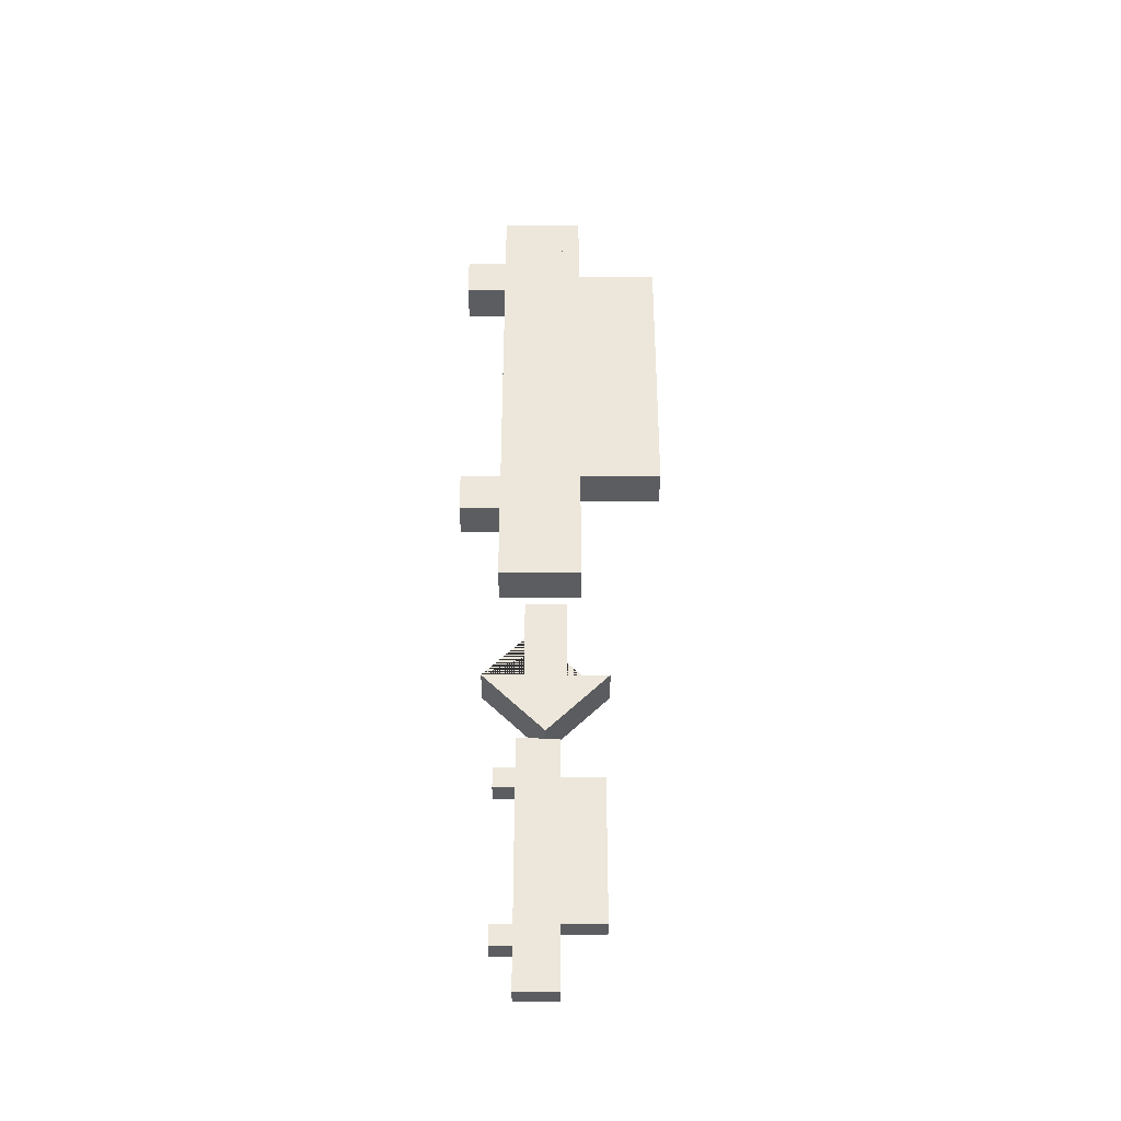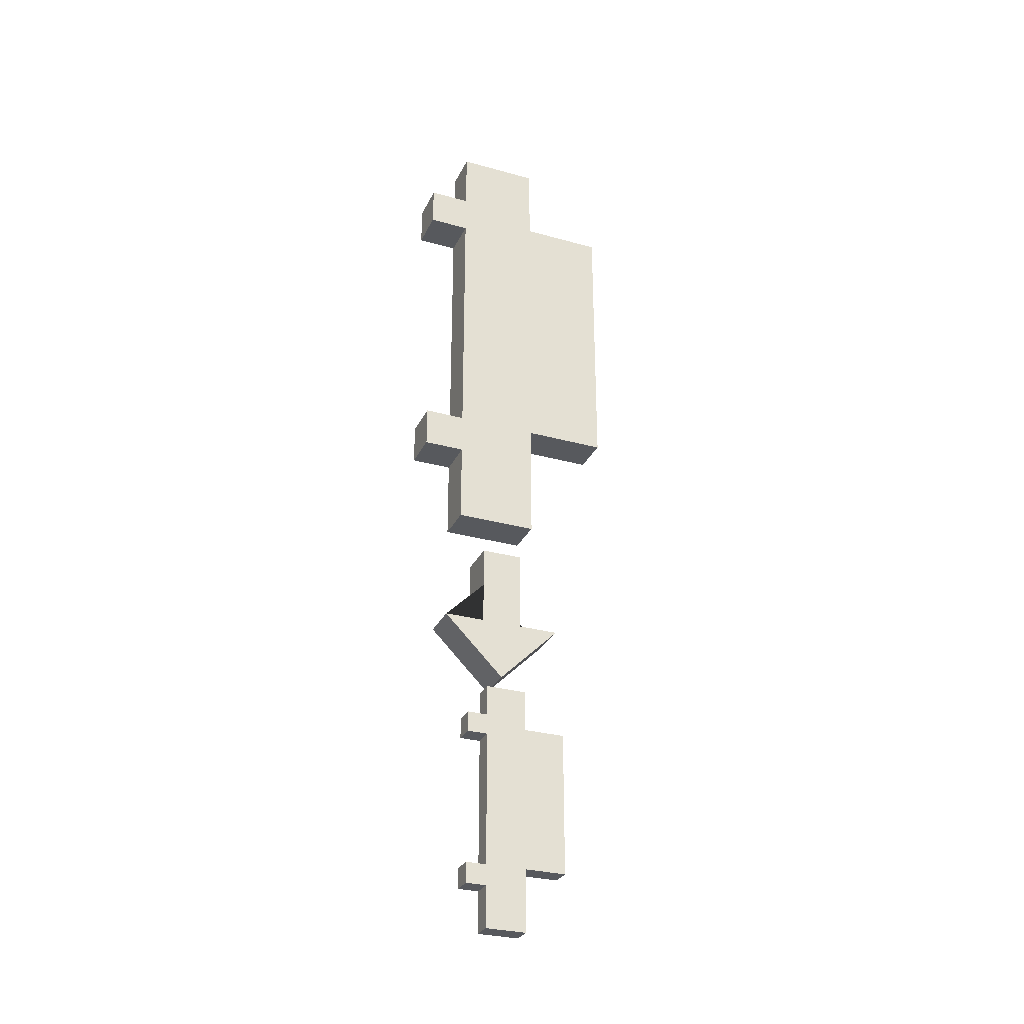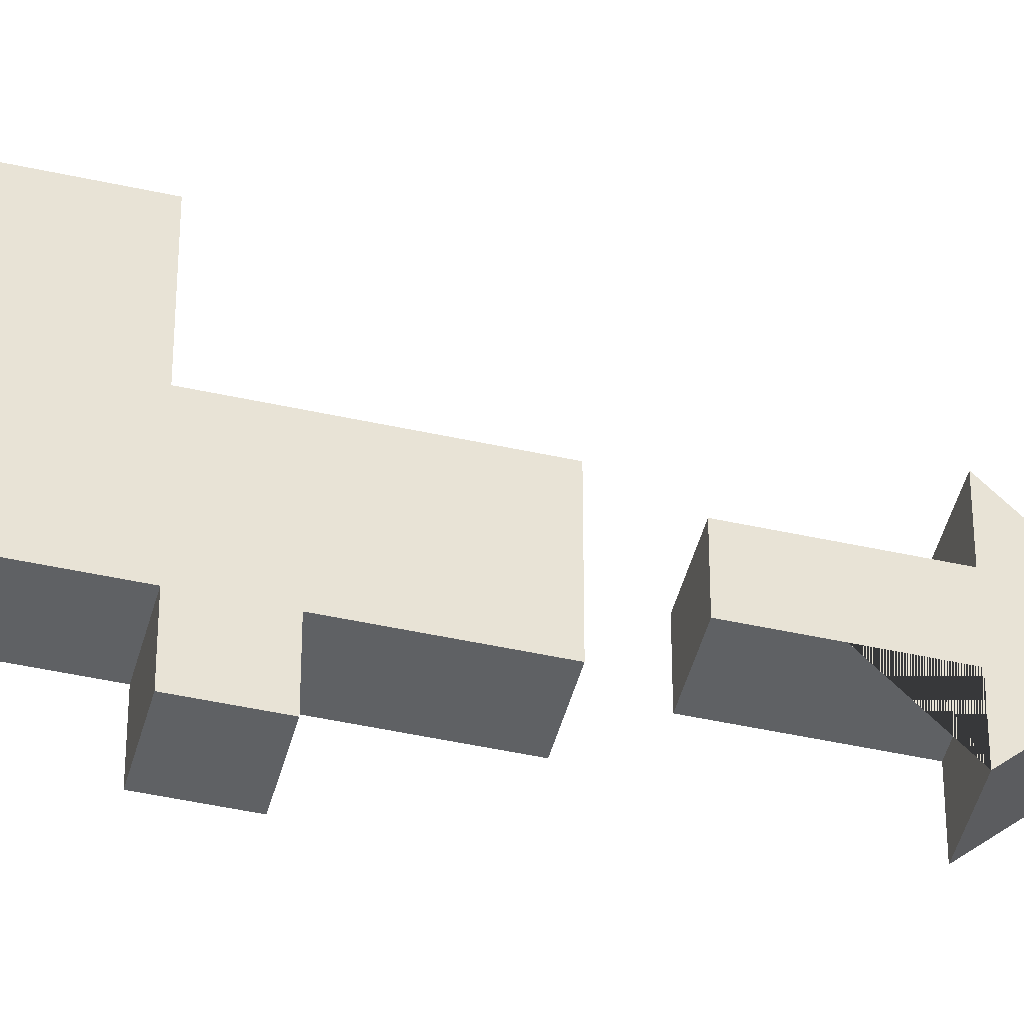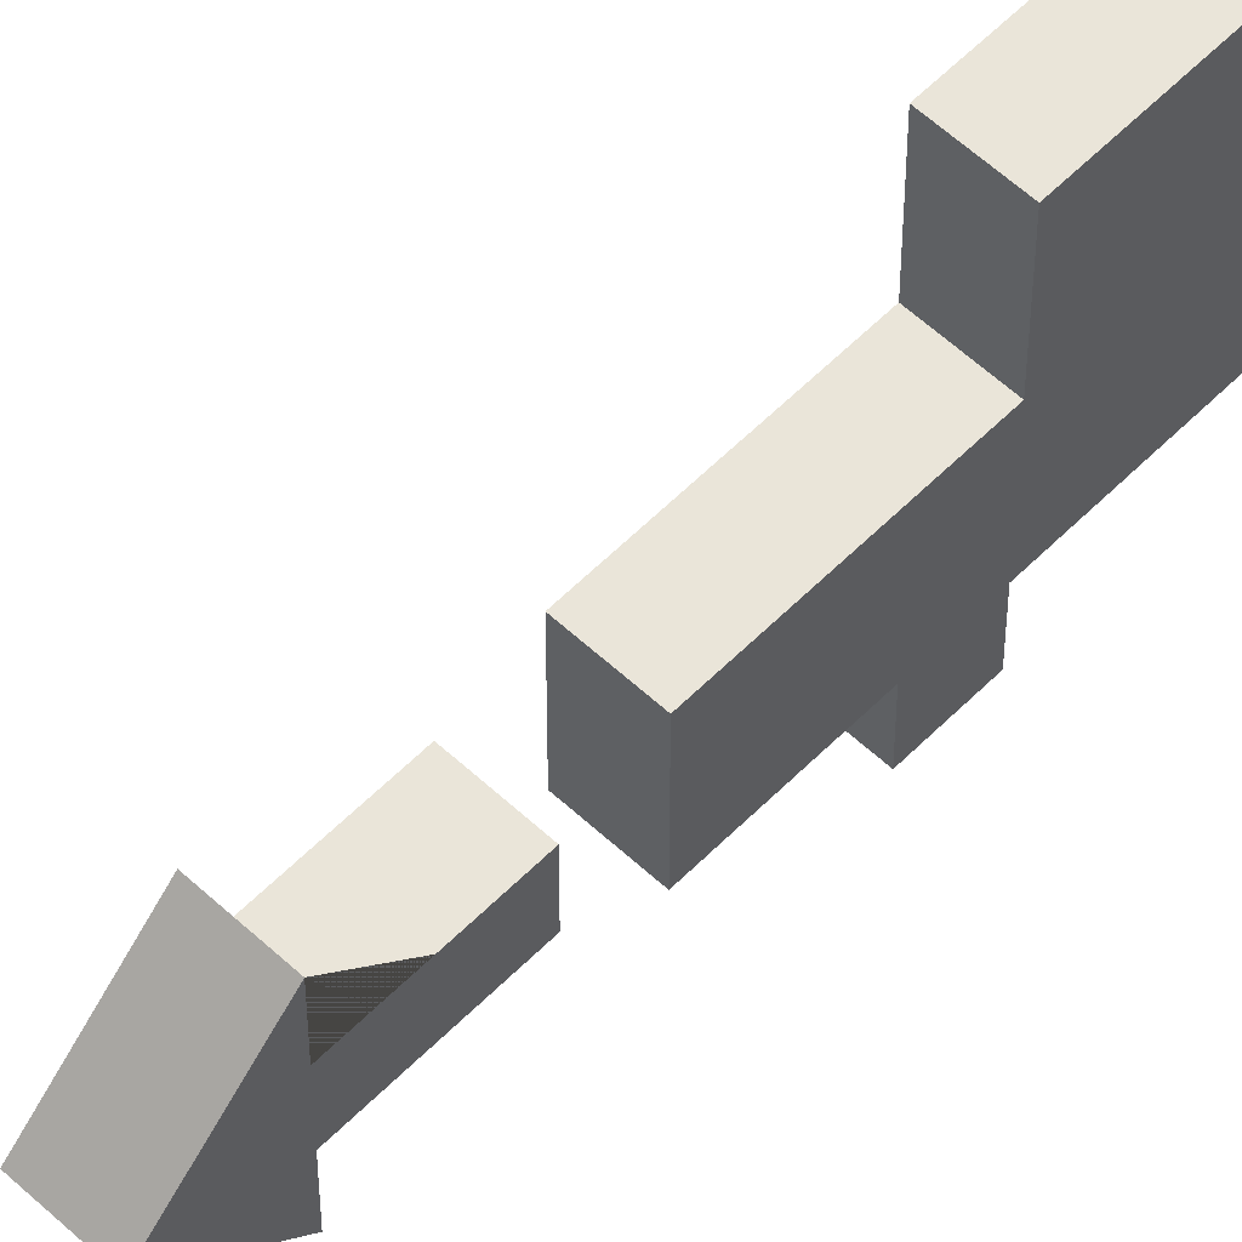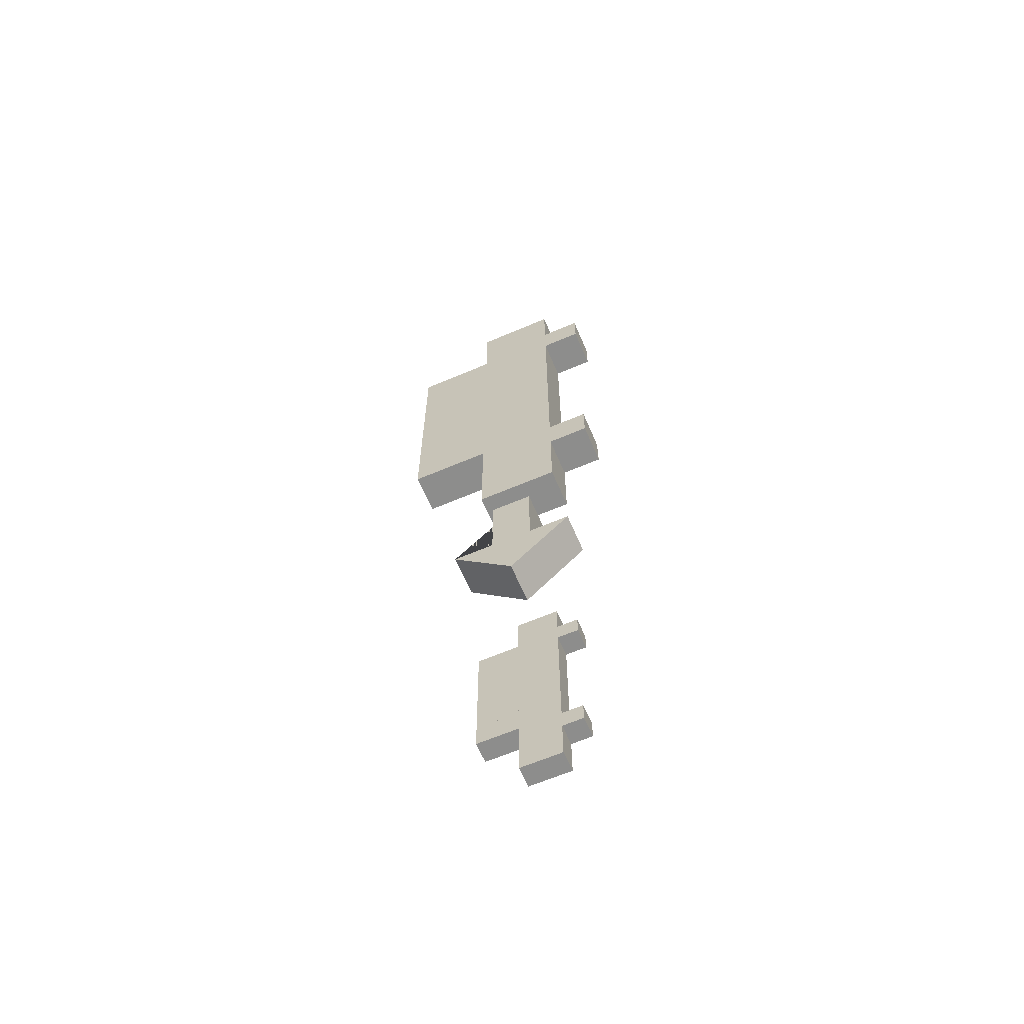
<metadata>
{"format":"obj","ext":"obj","renderer":"f3d","projection":"perspective","resolution":1024,"background":"white","views":[{"elev":-36.7,"azim":89.9,"up":"+Z"},{"elev":-29.7,"azim":67.9,"up":"+Z"},{"elev":-45.6,"azim":75.6,"up":"+Y"},{"elev":57.8,"azim":-136.1,"up":"+Y"},{"elev":-64.4,"azim":-66.8,"up":"+Z"}]}
</metadata>
<code>
o Cube_Cube.047
v -1 1 1
v 1 1 1
v -1 -1 1
v 1 -1 1
v 1 -1 -1
v -1 1 -1
v 1 1 -1
v 1 3 -3
v -1 -1 -1
v -1 3 -3
v -1 1 -5
v 1 1 -5
v -1 -3 -3
v 1 -3 -3
v -1 -1 -5
v 1 -1 -5
v 1 1 -5
v -1 1 -5
v -1 -1 -5
v 1 -1 -5
v 1 1 -5
v -1 1 -5
v -1 -1 -5
v 1 -1 -5
v 1 -1 -5
v 1 -1 -5
v 1 1 -5
v 1 1 -5
v -1 1 -5
v -1 1 -5
v -1 -1 -5
v -1 -1 -5
v 1 -1 -5
v 1 -1 -5
v 1 1 -5
v 1 1 -5
v -1 1 -5
v -1 1 -5
v -1 -1 -5
v -1 -1 -5
v -0 1 -5
v -1 -0 -6
v 1 0 -6
v 0 -1 -5
v 0 0 -6
v 1 1 -3
v -1 1 -3
v -1 -1 -3
v 1 -1 -3
f 1 2 7 6
f 6 7 5 9
f 9 5 4 3
f 3 4 2 1
f 6 9 3 1
f 5 7 2 4
f 47 46 8 10
f 13 14 49 48
f 48 49 5 9
f 10 13 48 9 6 47
f 14 8 46 7 5 49
f 22 21 27 29
f 45 43 16 44
f 31 25 24 23
f 29 31 23 22
f 25 27 21 24
f 20 17 8 14
f 10 8 17 18
f 18 19 13 10
f 19 20 14 13
f 33 35 28 26
f 30 28 35 21 22 37
f 37 39 32 30
f 23 24 33 26 32 39
f 16 43 12 27 25
f 32 26 34 20 19 40
f 29 27 12 41 11
f 26 28 36 34
f 11 42 15 31 29
f 18 17 36 28 30 38
f 15 44 16 25 31
f 30 32 40 38
f 24 21 35 33
f 34 36 17 20
f 22 23 39 37
f 38 40 19 18
f 42 45 44 15
f 11 41 45 42
f 41 12 43 45
f 6 7 46 47
o Cube.000_Cube.046
v 2.434 -2.297 -17.24
v 2.434 -2.297 -16.24
v 1.44 -2.297 -16.24
v 1.44 -2.297 -17.24
v 2.434 -1.302 -17.24
v 2.434 -1.302 -16.24
v 2.434 -2.297 -9.778
v 2.434 -2.297 -8.784
v 1.44 -2.297 -8.784
v 1.44 -2.297 -9.778
v 2.434 -1.302 -9.778
v 2.434 -1.302 -8.784
v 1.44 -1.302 -8.784
v 1.44 -1.302 -9.778
v 2.434 -1.302 -10.28
v 1.44 -1.302 -9.281
v 2.434 -0.308 -9.281
v 1.44 -0.308 -9.281
v 1.44 -1.302 -10.28
v 1.44 -0.308 -10.28
v 2.434 -1.302 -12.26
v 2.434 -1.302 -11.27
v 1.44 -1.302 -11.27
v 2.434 -0.308 -11.27
v 1.44 -0.308 -11.27
v 1.44 -1.302 -12.26
v 2.434 -0.308 -12.26
v 1.44 -0.308 -12.26
v 2.434 -1.302 -14.25
v 2.434 -1.302 -13.26
v 1.44 -1.302 -13.26
v 2.434 -0.308 -13.26
v 1.44 -1.302 -14.25
v 1.44 -0.308 -14.25
v 2.434 -1.302 -15.25
v 1.44 -1.302 -15.25
v 2.434 -0.308 -15.25
v 1.44 -0.308 -15.25
v 1.44 -0.308 -16.24
v 2.434 0.6864 -9.281
v 1.44 0.6864 -9.281
v 2.434 -0.308 -10.28
v 1.44 0.6864 -10.28
v 2.434 0.6864 -13.26
v 2.434 0.6864 -12.26
v 1.44 0.6864 -12.26
v 2.434 -0.308 -14.25
v 1.44 -0.308 -13.26
v 2.434 0.6864 -14.25
v 1.44 0.6864 -14.25
v 2.434 0.6864 -15.25
v 1.44 0.6864 -15.25
v 2.434 1.681 -15.25
v 1.44 1.681 -15.25
v 1.44 1.681 -16.24
v 2.434 1.681 -14.25
v 1.44 0.6864 -13.26
v 2.434 1.681 -13.26
v 1.44 1.681 -13.26
v 1.44 1.681 -12.26
v 1.44 0.6864 -11.27
v 2.434 1.681 -11.27
v 1.44 1.681 -11.27
v 2.434 0.6864 -11.27
v 2.434 1.681 -10.28
v 2.434 0.6864 -10.28
v 2.434 1.681 -9.281
v 1.44 1.681 -9.281
v 1.44 -1.302 -16.24
v 2.434 -0.308 -16.24
v 2.434 0.6864 -16.24
v 1.44 0.6864 -16.24
v 2.434 -0.308 -18.23
v 2.434 0.6864 -17.24
v 1.44 0.6864 -17.24
v 1.44 -1.302 -17.24
v 2.434 -0.308 -17.24
v 1.44 -0.308 -17.24
v 2.434 -1.302 -19.23
v 2.434 -1.302 -18.23
v 1.44 -1.302 -18.23
v 1.44 -1.302 -19.23
v 1.44 -0.308 -18.23
v 1.44 -0.308 -19.23
v 2.434 -0.308 -19.23
v 2.434 0.6864 -19.23
v 2.434 0.6864 -18.23
v 1.44 0.6864 -18.23
v 1.44 0.6864 -19.23
v 2.434 -1.302 -9.281
v 2.434 -1.302 -8.287
v 1.44 -1.302 -8.287
v 1.44 -0.308 -8.287
v 2.434 -0.308 -8.287
v 2.434 0.6864 -8.287
v 1.44 0.6864 -8.287
v 2.434 0.6864 -7.292
v 1.44 0.6864 -7.292
v 2.434 -1.302 -7.292
v 1.44 -1.302 -7.292
v 2.434 -0.308 -7.292
v 1.44 -0.308 -7.292
v 2.434 2.675 -9.281
v 1.44 2.675 -9.281
v 1.44 1.681 -10.28
v 2.434 2.675 -10.28
v 1.44 2.675 -10.28
v 2.434 2.675 -11.27
v 1.44 2.675 -11.27
v 2.434 1.681 -12.26
v 2.434 2.675 -13.26
v 2.434 2.675 -12.26
v 1.44 2.675 -12.26
v 1.44 2.675 -13.26
v 1.44 1.681 -14.25
v 2.434 2.675 -14.25
v 1.44 2.675 -14.25
v 2.434 1.681 -16.24
v 2.434 2.675 -16.24
v 2.434 2.675 -15.25
v 1.44 2.675 -15.25
v 1.44 2.675 -16.24
f 50 51 52 53
f 54 125 118 55
f 50 54 55 51
f 51 55 118 52
f 52 118 125 53
f 54 50 53 125
f 56 57 58 59
f 60 63 62 61
f 56 60 61 57
f 57 61 62 58
f 58 62 63 59
f 60 56 59 63
f 64 139 65 68
f 91 69 67 66
f 64 91 66 139
f 139 66 67 65
f 65 67 69 68
f 91 64 68 69
f 71 64 68 72
f 73 74 69 91
f 71 73 91 64
f 68 69 74 72
f 70 71 72 75
f 76 77 74 73
f 70 76 73 71
f 71 73 74 72
f 72 74 77 75
f 76 70 75 77
f 79 70 75 80
f 81 97 77 76
f 79 81 76 70
f 75 77 97 80
f 81 79 80 97
f 78 79 80 82
f 96 83 97 81
f 78 96 81 79
f 80 97 83 82
f 96 78 82 83
f 84 78 82 85
f 86 87 83 96
f 84 86 96 78
f 82 83 87 85
f 55 84 85 118
f 119 88 87 86
f 55 119 86 84
f 84 86 87 85
f 85 87 88 118
f 119 55 118 88
f 115 92 90 89
f 91 115 89 66
f 66 89 90 67
f 67 90 92 69
f 115 91 69 92
f 113 110 92 115
f 73 113 115 91
f 69 92 110 74
f 113 73 74 110
f 94 95 110 113
f 76 94 113 73
f 74 110 95 77
f 94 76 77 95
f 93 106 95 94
f 81 93 94 76
f 77 95 106 97
f 93 81 97 106
f 98 99 106 93
f 96 98 93 81
f 97 106 99 83
f 98 96 83 99
f 100 101 99 98
f 86 100 98 96
f 83 99 101 87
f 100 86 87 101
f 120 121 101 100
f 119 120 100 86
f 87 101 121 88
f 120 119 88 121
f 167 104 103 102
f 120 167 102 100
f 100 102 103 101
f 101 103 104 121
f 167 120 121 104
f 102 103 164 105
f 100 102 105 98
f 98 105 164 99
f 99 164 103 101
f 105 164 108 107
f 98 105 107 93
f 93 107 108 106
f 106 108 164 99
f 107 108 109 159
f 93 107 159 94
f 94 159 109 95
f 95 109 108 106
f 159 109 112 111
f 94 159 111 113
f 113 111 112 110
f 110 112 109 95
f 111 112 154 114
f 113 111 114 115
f 115 114 154 92
f 92 154 112 110
f 114 154 117 116
f 115 114 116 89
f 89 116 117 90
f 90 117 154 92
f 126 127 88 119
f 54 126 119 55
f 118 88 127 125
f 126 54 125 127
f 123 124 121 120
f 126 123 120 119
f 88 121 124 127
f 123 126 127 124
f 122 126 127 132
f 136 137 124 123
f 122 136 123 126
f 127 124 137 132
f 136 122 132 137
f 129 54 125 130
f 129 122 126 54
f 125 127 132 130
f 122 129 130 132
f 128 129 130 131
f 134 133 132 122
f 128 134 122 129
f 130 132 133 131
f 134 128 131 133
f 135 138 137 136
f 134 135 136 122
f 132 137 138 133
f 135 134 133 138
f 139 140 141 65
f 66 67 142 143
f 139 66 143 140
f 140 143 142 141
f 141 142 67 65
f 89 90 145 144
f 66 89 144 143
f 143 144 145 142
f 142 145 90 67
f 143 150 151 142
f 144 145 147 146
f 143 144 146 150
f 150 146 147 151
f 151 147 145 142
f 140 148 149 141
f 140 143 150 148
f 148 150 151 149
f 149 151 142 141
f 155 156 153 152
f 114 155 152 116
f 116 152 153 117
f 117 153 156 154
f 155 114 154 156
f 157 158 156 155
f 111 157 155 114
f 154 156 158 112
f 157 111 112 158
f 161 162 158 157
f 159 161 157 111
f 112 158 162 109
f 161 159 109 162
f 160 163 162 161
f 107 160 161 159
f 109 162 163 108
f 160 107 108 163
f 165 166 163 160
f 105 165 160 107
f 108 163 166 164
f 165 105 164 166
f 169 170 166 165
f 102 169 165 105
f 164 166 170 103
f 169 102 103 170
f 168 171 170 169
f 167 168 169 102
f 103 170 171 104
f 168 167 104 171
o Cube.006
v 1 -4.315 6.846
v 1 -4.315 8.846
v -1 -4.315 8.846
v -1 -4.315 6.846
v 1 -2.315 6.846
v 1 -2.315 8.846
v 1 -4.315 21.85
v 1 -4.315 23.85
v -1 -4.315 23.85
v -1 -4.315 21.85
v 1 -2.315 21.85
v 1 -2.315 23.85
v -1 -2.315 23.85
v -1 -2.315 21.85
v 1 -2.315 20.85
v -1 -2.315 22.85
v 1 -0.3155 22.85
v -1 -0.3155 22.85
v -1 -2.315 20.85
v -1 -0.3155 20.85
v 1 -2.315 16.85
v 1 -2.315 18.85
v -1 -2.315 18.85
v 1 -0.3155 18.85
v -1 -0.3155 18.85
v -1 -2.315 16.85
v 1 -0.3155 16.85
v -1 -0.3155 16.85
v 1 -2.315 12.85
v 1 -2.315 14.85
v -1 -2.315 14.85
v 1 -0.3155 14.85
v -1 -2.315 12.85
v -1 -0.3155 12.85
v 1 -2.315 10.85
v -1 -2.315 10.85
v 1 -0.3155 10.85
v -1 -0.3155 10.85
v -1 -0.3155 8.846
v 1 1.685 22.85
v -1 1.685 22.85
v 1 -0.3155 20.85
v -1 1.685 20.85
v 1 1.685 14.85
v 1 1.685 16.85
v -1 1.685 16.85
v 1 -0.3155 12.85
v -1 -0.3155 14.85
v 1 1.685 12.85
v -1 1.685 12.85
v 1 1.685 10.85
v -1 1.685 10.85
v 1 3.685 10.85
v -1 3.685 10.85
v -1 3.685 8.846
v 1 3.685 12.85
v -1 1.685 14.85
v 1 3.685 14.85
v -1 3.685 14.85
v -1 3.685 16.85
v -1 1.685 18.85
v 1 3.685 18.85
v -1 3.685 18.85
v 1 1.685 18.85
v 1 3.685 20.85
v 1 1.685 20.85
v 1 3.685 22.85
v -1 3.685 22.85
v -1 -2.315 8.846
v 1 -0.3155 8.846
v 1 1.685 8.846
v -1 1.685 8.846
v 1 -0.3155 4.846
v 1 1.685 6.846
v -1 1.685 6.846
v -1 -2.315 6.846
v 1 -0.3155 6.846
v -1 -0.3155 6.846
v 1 -2.315 2.846
v 1 -2.315 4.846
v -1 -2.315 4.846
v -1 -2.315 2.846
v -1 -0.3155 4.846
v -1 -0.3155 2.846
v 1 -0.3155 2.846
v 1 1.685 2.846
v 1 1.685 4.846
v -1 1.685 4.846
v -1 1.685 2.846
v 1 -2.315 22.85
v 1 -2.315 24.85
v -1 -2.315 24.85
v -1 -0.3155 24.85
v 1 -0.3155 24.85
v 1 1.685 24.85
v -1 1.685 24.85
v 1 1.685 26.85
v -1 1.685 26.85
v 1 -2.315 26.85
v -1 -2.315 26.85
v 1 -0.3155 26.85
v -1 -0.3155 26.85
v 1 5.685 22.85
v -1 5.685 22.85
v -1 3.685 20.85
v 1 5.685 20.85
v -1 5.685 20.85
v 1 5.685 18.85
v -1 5.685 18.85
v 1 3.685 16.85
v 1 5.685 14.85
v 1 5.685 16.85
v -1 5.685 16.85
v -1 5.685 14.85
v -1 3.685 12.85
v 1 5.685 12.85
v -1 5.685 12.85
v 1 3.685 8.846
v 1 5.685 8.846
v 1 5.685 10.85
v -1 5.685 10.85
v -1 5.685 8.846
f 172 173 174 175
f 176 247 240 177
f 172 176 177 173
f 173 177 240 174
f 174 240 247 175
f 176 172 175 247
f 178 179 180 181
f 182 185 184 183
f 178 182 183 179
f 179 183 184 180
f 180 184 185 181
f 182 178 181 185
f 186 261 187 190
f 213 191 189 188
f 186 213 188 261
f 261 188 189 187
f 187 189 191 190
f 213 186 190 191
f 193 186 190 194
f 195 196 191 213
f 193 195 213 186
f 190 191 196 194
f 192 193 194 197
f 198 199 196 195
f 192 198 195 193
f 193 195 196 194
f 194 196 199 197
f 198 192 197 199
f 201 192 197 202
f 203 219 199 198
f 201 203 198 192
f 197 199 219 202
f 203 201 202 219
f 200 201 202 204
f 218 205 219 203
f 200 218 203 201
f 202 219 205 204
f 218 200 204 205
f 206 200 204 207
f 208 209 205 218
f 206 208 218 200
f 204 205 209 207
f 177 206 207 240
f 241 210 209 208
f 177 241 208 206
f 206 208 209 207
f 207 209 210 240
f 241 177 240 210
f 237 214 212 211
f 213 237 211 188
f 188 211 212 189
f 189 212 214 191
f 237 213 191 214
f 235 232 214 237
f 195 235 237 213
f 191 214 232 196
f 235 195 196 232
f 216 217 232 235
f 198 216 235 195
f 196 232 217 199
f 216 198 199 217
f 215 228 217 216
f 203 215 216 198
f 199 217 228 219
f 215 203 219 228
f 220 221 228 215
f 218 220 215 203
f 219 228 221 205
f 220 218 205 221
f 222 223 221 220
f 208 222 220 218
f 205 221 223 209
f 222 208 209 223
f 242 243 223 222
f 241 242 222 208
f 209 223 243 210
f 242 241 210 243
f 289 226 225 224
f 242 289 224 222
f 222 224 225 223
f 223 225 226 243
f 289 242 243 226
f 224 225 286 227
f 222 224 227 220
f 220 227 286 221
f 221 286 225 223
f 227 286 230 229
f 220 227 229 215
f 215 229 230 228
f 228 230 286 221
f 229 230 231 281
f 215 229 281 216
f 216 281 231 217
f 217 231 230 228
f 281 231 234 233
f 216 281 233 235
f 235 233 234 232
f 232 234 231 217
f 233 234 276 236
f 235 233 236 237
f 237 236 276 214
f 214 276 234 232
f 236 276 239 238
f 237 236 238 211
f 211 238 239 212
f 212 239 276 214
f 248 249 210 241
f 176 248 241 177
f 240 210 249 247
f 248 176 247 249
f 245 246 243 242
f 248 245 242 241
f 210 243 246 249
f 245 248 249 246
f 244 248 249 254
f 258 259 246 245
f 244 258 245 248
f 249 246 259 254
f 258 244 254 259
f 251 176 247 252
f 251 244 248 176
f 247 249 254 252
f 244 251 252 254
f 250 251 252 253
f 256 255 254 244
f 250 256 244 251
f 252 254 255 253
f 256 250 253 255
f 257 260 259 258
f 256 257 258 244
f 254 259 260 255
f 257 256 255 260
f 261 262 263 187
f 188 189 264 265
f 261 188 265 262
f 262 265 264 263
f 263 264 189 187
f 211 212 267 266
f 188 211 266 265
f 265 266 267 264
f 264 267 212 189
f 265 272 273 264
f 266 267 269 268
f 265 266 268 272
f 272 268 269 273
f 273 269 267 264
f 262 270 271 263
f 262 265 272 270
f 270 272 273 271
f 271 273 264 263
f 277 278 275 274
f 236 277 274 238
f 238 274 275 239
f 239 275 278 276
f 277 236 276 278
f 279 280 278 277
f 233 279 277 236
f 276 278 280 234
f 279 233 234 280
f 283 284 280 279
f 281 283 279 233
f 234 280 284 231
f 283 281 231 284
f 282 285 284 283
f 229 282 283 281
f 231 284 285 230
f 282 229 230 285
f 287 288 285 282
f 227 287 282 229
f 230 285 288 286
f 287 227 286 288
f 291 292 288 287
f 224 291 287 227
f 286 288 292 225
f 291 224 225 292
f 290 293 292 291
f 289 290 291 224
f 225 292 293 226
f 290 289 226 293

</code>
